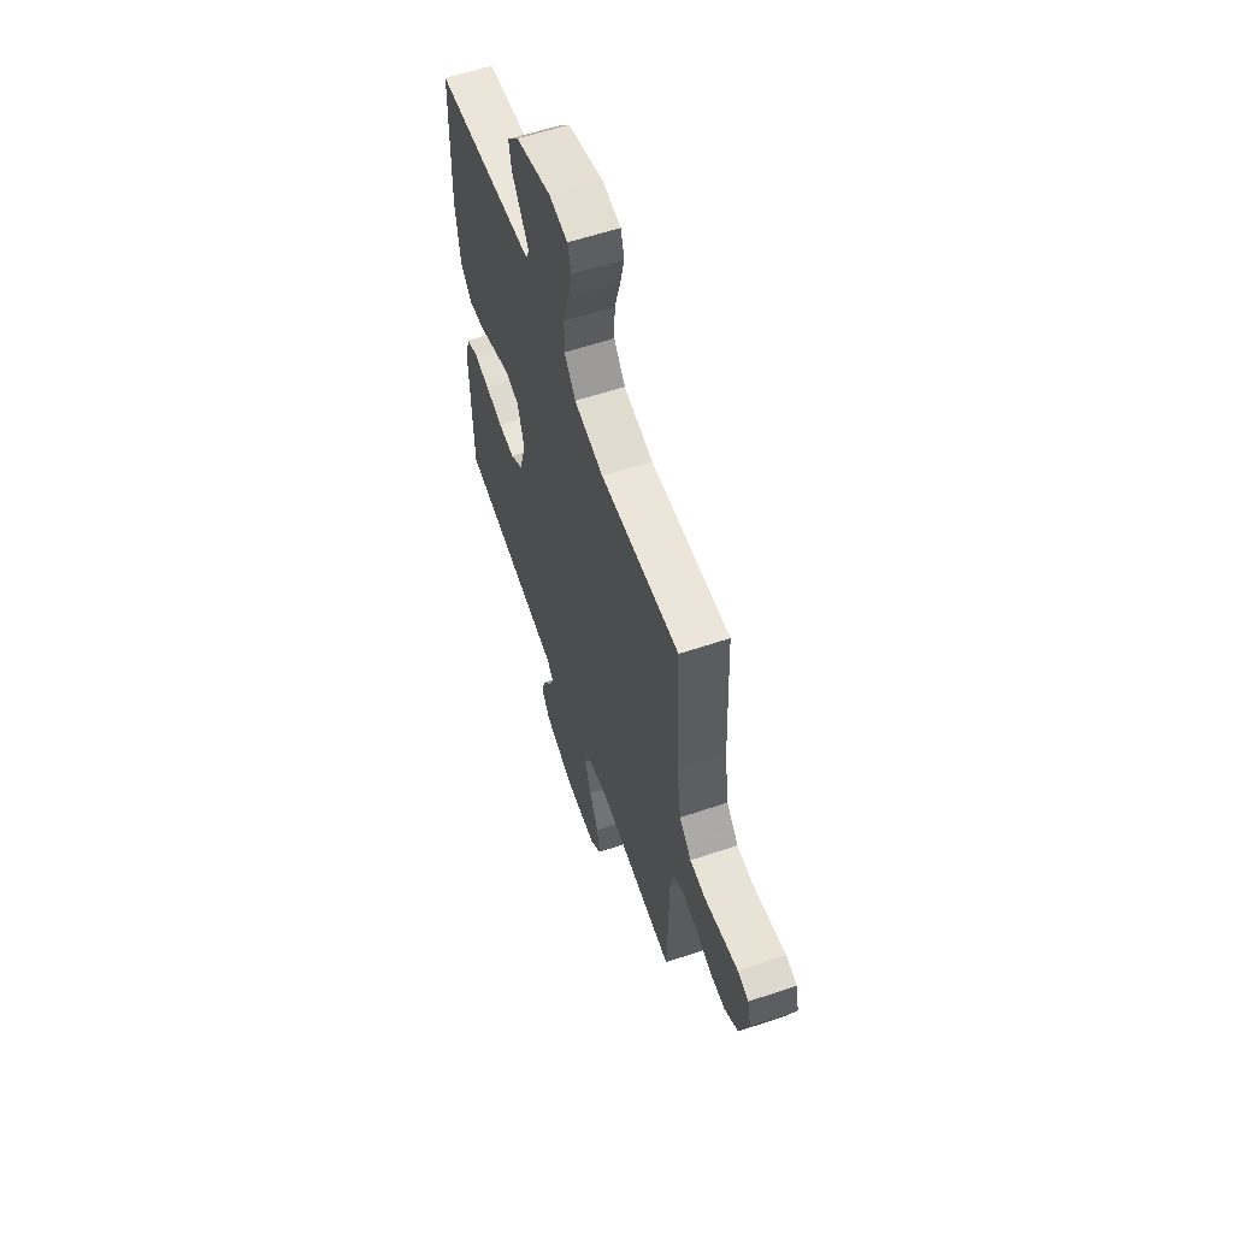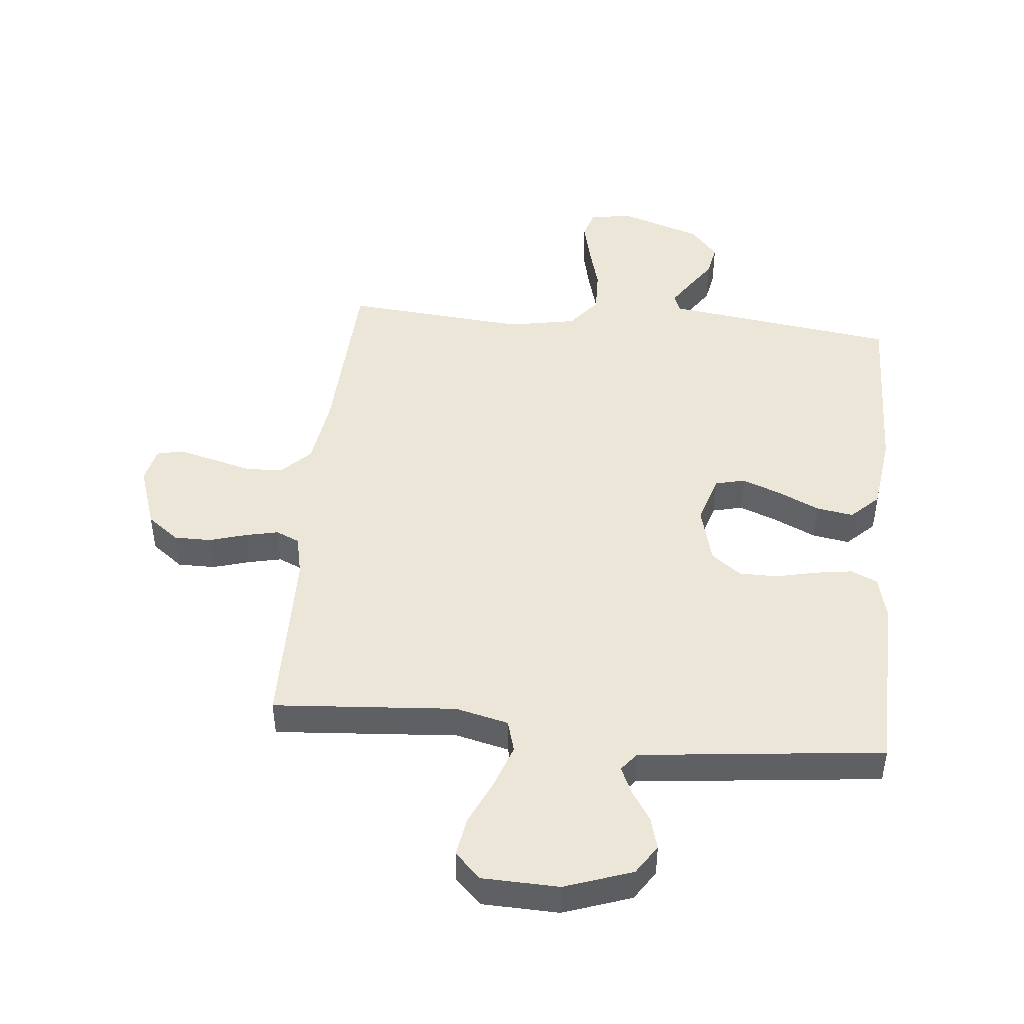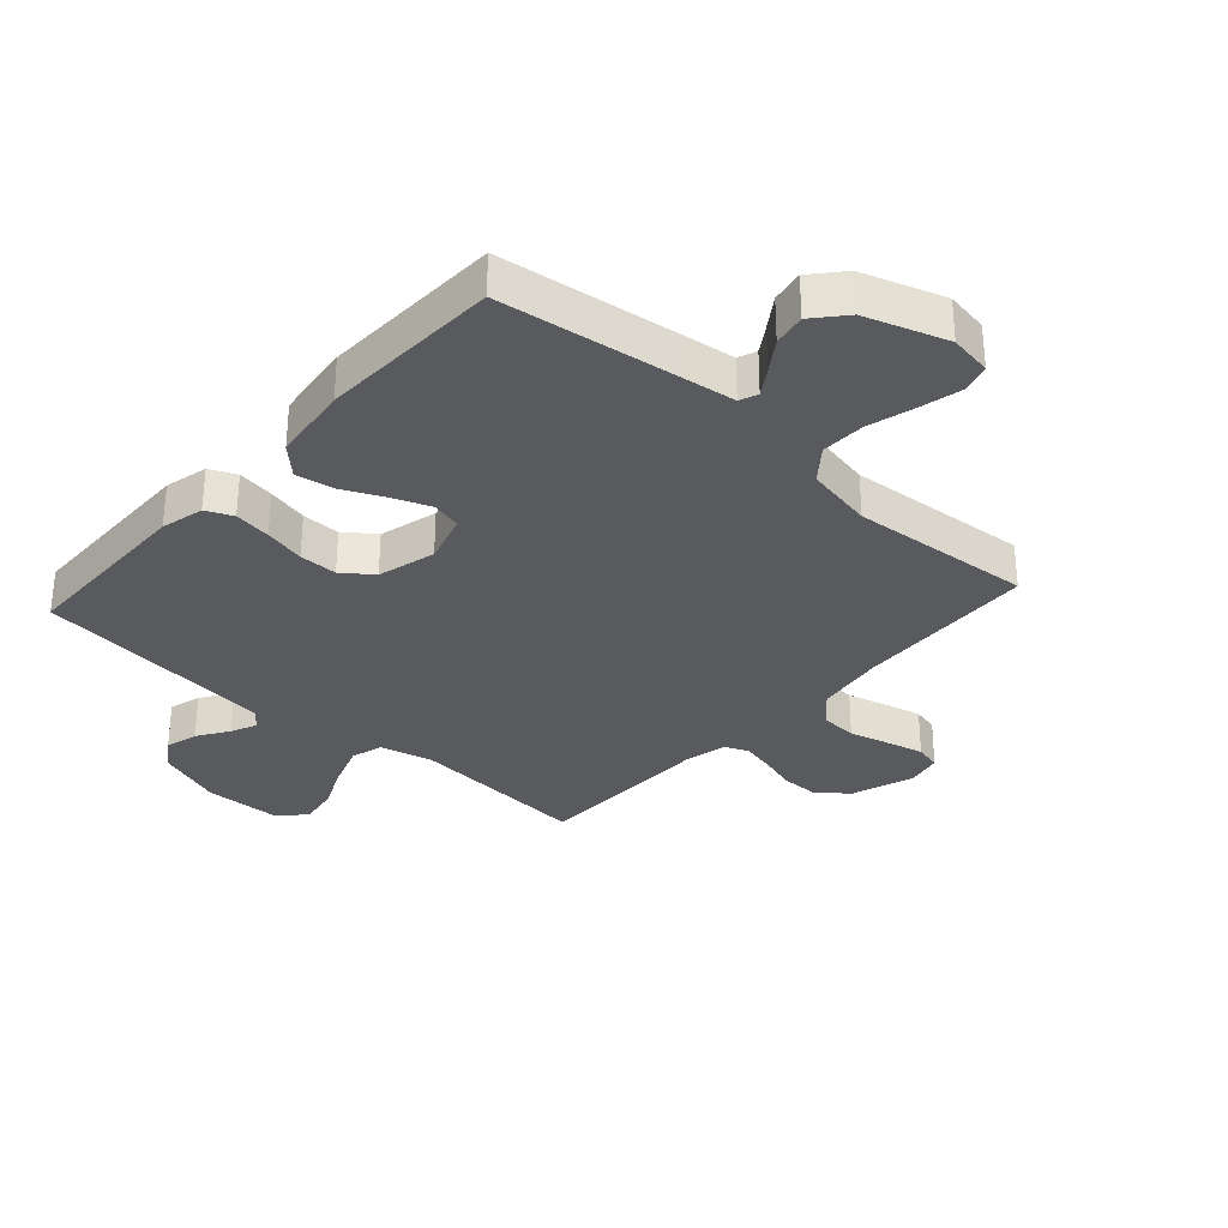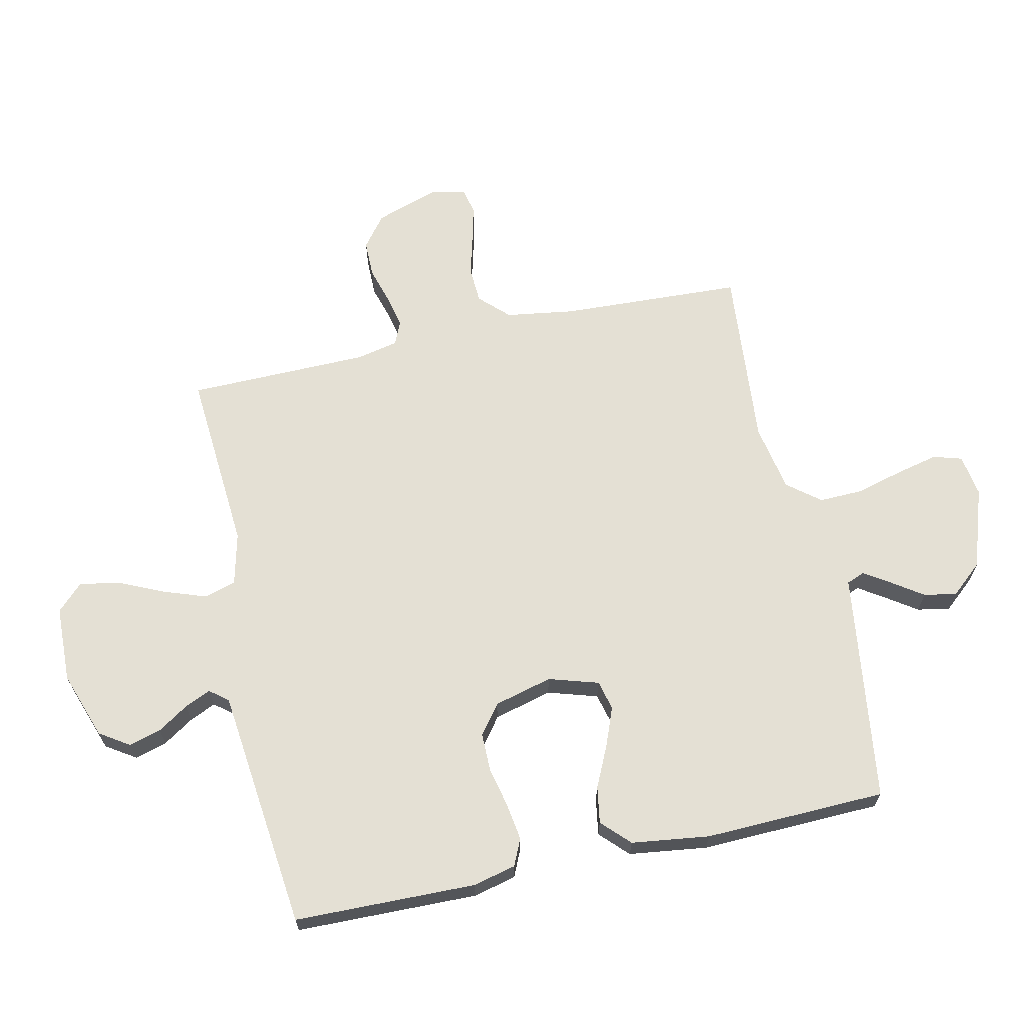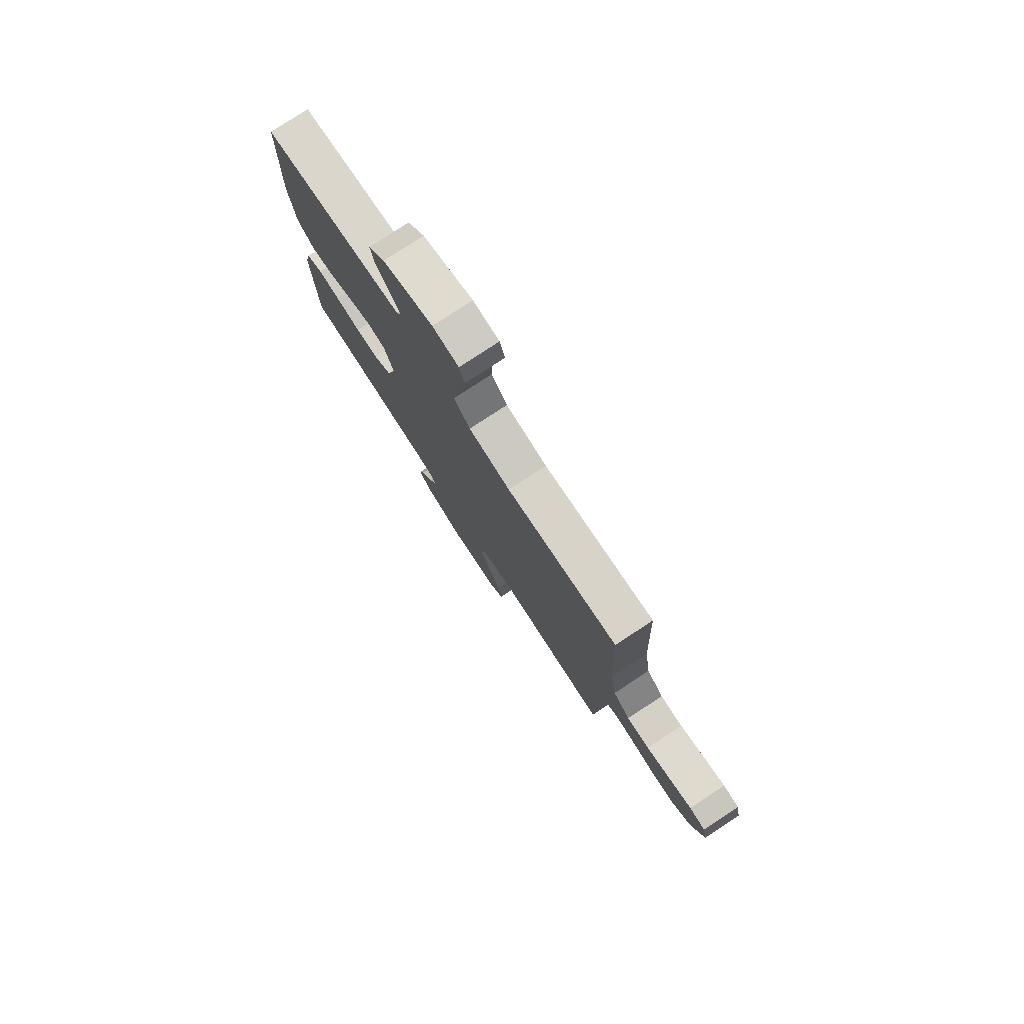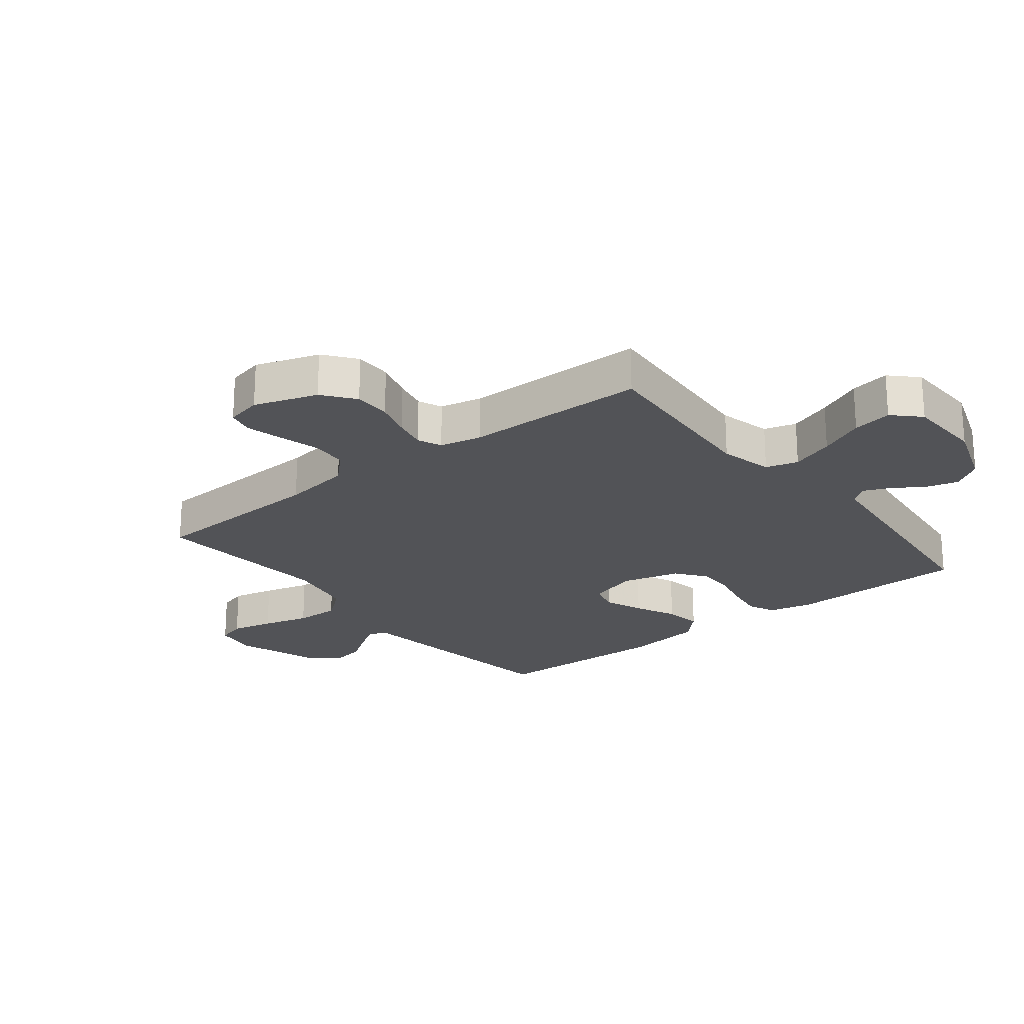
<metadata>
{"format":"obj","ext":"obj","renderer":"f3d","projection":"perspective","resolution":1024,"background":"white","views":[{"elev":60.1,"azim":71.1,"up":"+Z"},{"elev":46.1,"azim":-174.4,"up":"+Y"},{"elev":-31.7,"azim":-42.1,"up":"+Y"},{"elev":66.0,"azim":-102.4,"up":"+Y"},{"elev":78.8,"azim":56.7,"up":"+Z"},{"elev":-22.4,"azim":128.4,"up":"+Y"}]}
</metadata>
<code>
v 0.5 0.07 -0.5
v 0.2 0.07 -0.478
v 0.113 0.07 -0.499
v 0.098 0.07 -0.552
v 0.123 0.07 -0.623
v 0.157 0.07 -0.698
v 0.168 0.07 -0.763
v 0.126 0.07 -0.805
v 0 0.07 -0.809
v -0.111 0.07 -0.77
v -0.143 0.07 -0.721
v -0.128 0.07 -0.668
v -0.095 0.07 -0.617
v -0.076 0.07 -0.574
v -0.1 0.07 -0.544
v -0.2 0.07 -0.533
v -0.5 0.07 -0.5
v -0.506 0.07 -0.2
v -0.489 0.07 -0.129
v -0.445 0.07 -0.109
v -0.384 0.07 -0.118
v -0.317 0.07 -0.133
v -0.254 0.07 -0.133
v -0.205 0.07 -0.096
v -0.18 0.07 0
v -0.205 0.07 0.082
v -0.254 0.07 0.094
v -0.318 0.07 0.069
v -0.386 0.07 0.037
v -0.447 0.07 0.027
v -0.492 0.07 0.071
v -0.509 0.07 0.2
v -0.5 0.07 0.5
v -0.2 0.07 0.541
v -0.118 0.07 0.552
v -0.106 0.07 0.582
v -0.134 0.07 0.625
v -0.169 0.07 0.676
v -0.179 0.07 0.73
v -0.134 0.07 0.782
v 0 0.07 0.827
v 0.07 0.07 0.816
v 0.084 0.07 0.769
v 0.068 0.07 0.699
v 0.047 0.07 0.622
v 0.045 0.07 0.549
v 0.088 0.07 0.495
v 0.2 0.07 0.474
v 0.5 0.07 0.5
v 0.514 0.07 0.2
v 0.531 0.07 0.086
v 0.577 0.07 0.039
v 0.638 0.07 0.036
v 0.705 0.07 0.054
v 0.765 0.07 0.069
v 0.808 0.07 0.059
v 0.821 0.07 0
v 0.786 0.07 -0.104
v 0.734 0.07 -0.144
v 0.673 0.07 -0.144
v 0.612 0.07 -0.126
v 0.558 0.07 -0.114
v 0.519 0.07 -0.131
v 0.504 0.07 -0.2
v 0.5 0 -0.5
v 0.2 0 -0.478
v 0.113 0 -0.499
v 0.098 0 -0.552
v 0.123 0 -0.623
v 0.157 0 -0.698
v 0.168 0 -0.763
v 0.126 0 -0.805
v 0 0 -0.809
v -0.111 0 -0.77
v -0.143 0 -0.721
v -0.128 0 -0.668
v -0.095 0 -0.617
v -0.076 0 -0.574
v -0.1 0 -0.544
v -0.2 0 -0.533
v -0.5 0 -0.5
v -0.506 0 -0.2
v -0.489 0 -0.129
v -0.445 0 -0.109
v -0.384 0 -0.118
v -0.317 0 -0.133
v -0.254 0 -0.133
v -0.205 0 -0.096
v -0.18 0 0
v -0.205 0 0.082
v -0.254 0 0.094
v -0.318 0 0.069
v -0.386 0 0.037
v -0.447 0 0.027
v -0.492 0 0.071
v -0.509 0 0.2
v -0.5 0 0.5
v -0.2 0 0.541
v -0.118 0 0.552
v -0.106 0 0.582
v -0.134 0 0.625
v -0.169 0 0.676
v -0.179 0 0.73
v -0.134 0 0.782
v 0 0 0.827
v 0.07 0 0.816
v 0.084 0 0.769
v 0.068 0 0.699
v 0.047 0 0.622
v 0.045 0 0.549
v 0.088 0 0.495
v 0.2 0 0.474
v 0.5 0 0.5
v 0.514 0 0.2
v 0.531 0 0.086
v 0.577 0 0.039
v 0.638 0 0.036
v 0.705 0 0.054
v 0.765 0 0.069
v 0.808 0 0.059
v 0.821 0 0
v 0.786 0 -0.104
v 0.734 0 -0.144
v 0.673 0 -0.144
v 0.612 0 -0.126
v 0.558 0 -0.114
v 0.519 0 -0.131
v 0.504 0 -0.2
f 59 60 61
f 58 59 61
f 57 58 61
f 56 57 61
f 55 56 61
f 54 55 61
f 53 54 61
f 52 53 61 62
f 51 52 62 63
f 48 49 50
f 51 63 64
f 50 51 64
f 48 50 64
f 47 48 64
f 43 44 45
f 42 43 45
f 41 42 45
f 40 41 45
f 39 40 45
f 38 39 45
f 37 38 45
f 36 37 45 46
f 64 1 2
f 47 64 2
f 46 47 2
f 36 46 2
f 35 36 2
f 33 34 35
f 32 33 35
f 31 32 35
f 30 31 35
f 29 30 35
f 28 29 35
f 20 21 22
f 19 20 22
f 18 19 22
f 17 18 22
f 16 17 22
f 15 16 22
f 14 15 22 23
f 11 12 13
f 10 11 13
f 9 10 13
f 8 9 13
f 7 8 13
f 6 7 13
f 5 6 13
f 4 5 13 14
f 14 23 24
f 4 14 24
f 3 4 24
f 27 28 35
f 26 27 35
f 35 2 3
f 26 35 3
f 25 26 3
f 3 24 25
f 125 124 123
f 125 123 122
f 125 122 121
f 125 121 120
f 125 120 119
f 125 119 118
f 125 118 117
f 126 125 117 116
f 127 126 116 115
f 114 113 112
f 128 127 115
f 128 115 114
f 128 114 112
f 128 112 111
f 109 108 107
f 109 107 106
f 109 106 105
f 109 105 104
f 109 104 103
f 109 103 102
f 109 102 101
f 110 109 101 100
f 66 65 128
f 66 128 111
f 66 111 110
f 66 110 100
f 66 100 99
f 99 98 97
f 99 97 96
f 99 96 95
f 99 95 94
f 99 94 93
f 99 93 92
f 86 85 84
f 86 84 83
f 86 83 82
f 86 82 81
f 86 81 80
f 86 80 79
f 87 86 79 78
f 77 76 75
f 77 75 74
f 77 74 73
f 77 73 72
f 77 72 71
f 77 71 70
f 77 70 69
f 78 77 69 68
f 88 87 78
f 88 78 68
f 88 68 67
f 99 92 91
f 99 91 90
f 67 66 99
f 67 99 90
f 67 90 89
f 89 88 67
f 1 65 66 2
f 2 66 67 3
f 3 67 68 4
f 4 68 69 5
f 5 69 70 6
f 6 70 71 7
f 7 71 72 8
f 8 72 73 9
f 9 73 74 10
f 10 74 75 11
f 11 75 76 12
f 12 76 77 13
f 13 77 78 14
f 14 78 79 15
f 15 79 80 16
f 16 80 81 17
f 17 81 82 18
f 18 82 83 19
f 19 83 84 20
f 20 84 85 21
f 21 85 86 22
f 22 86 87 23
f 23 87 88 24
f 24 88 89 25
f 25 89 90 26
f 26 90 91 27
f 27 91 92 28
f 28 92 93 29
f 29 93 94 30
f 30 94 95 31
f 31 95 96 32
f 32 96 97 33
f 33 97 98 34
f 34 98 99 35
f 35 99 100 36
f 36 100 101 37
f 37 101 102 38
f 38 102 103 39
f 39 103 104 40
f 40 104 105 41
f 41 105 106 42
f 42 106 107 43
f 43 107 108 44
f 44 108 109 45
f 45 109 110 46
f 46 110 111 47
f 47 111 112 48
f 48 112 113 49
f 49 113 114 50
f 50 114 115 51
f 51 115 116 52
f 52 116 117 53
f 53 117 118 54
f 54 118 119 55
f 55 119 120 56
f 56 120 121 57
f 57 121 122 58
f 58 122 123 59
f 59 123 124 60
f 60 124 125 61
f 61 125 126 62
f 62 126 127 63
f 63 127 128 64
f 64 128 65 1

</code>
